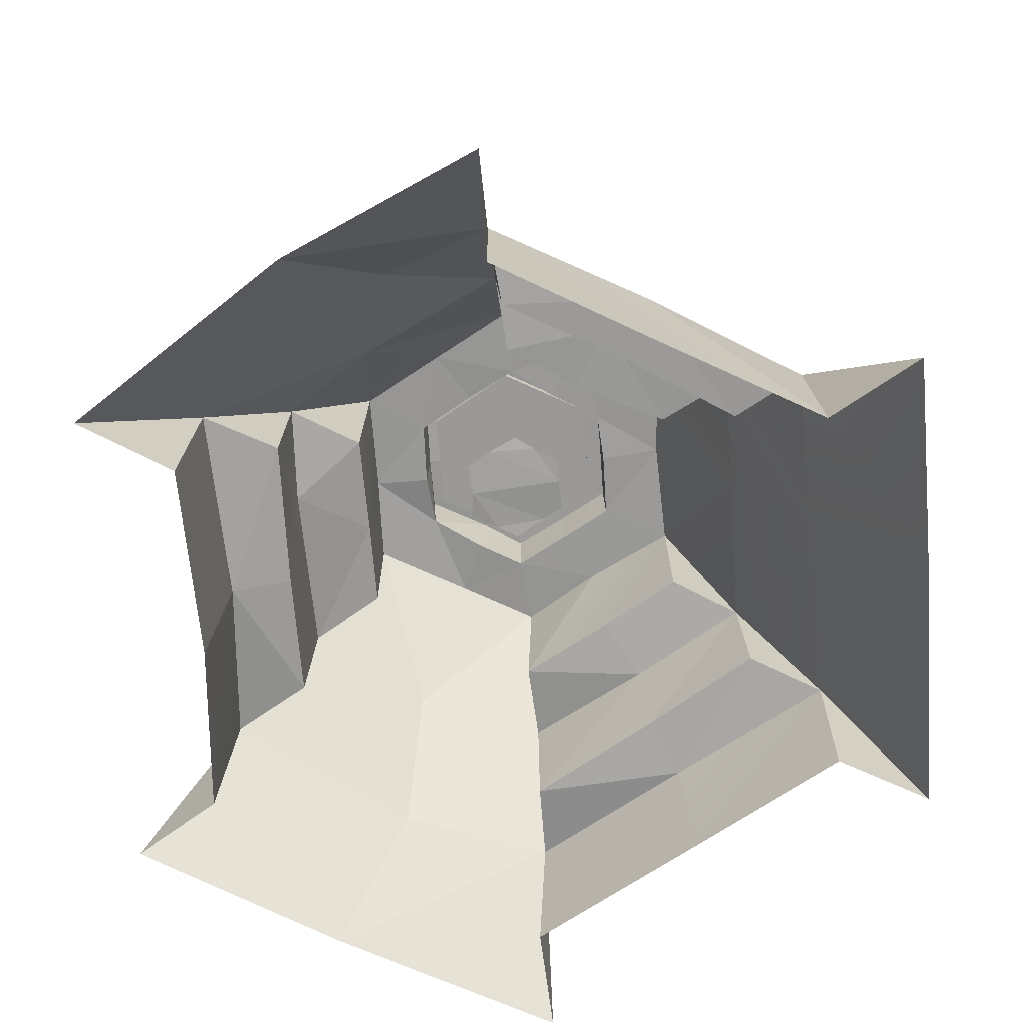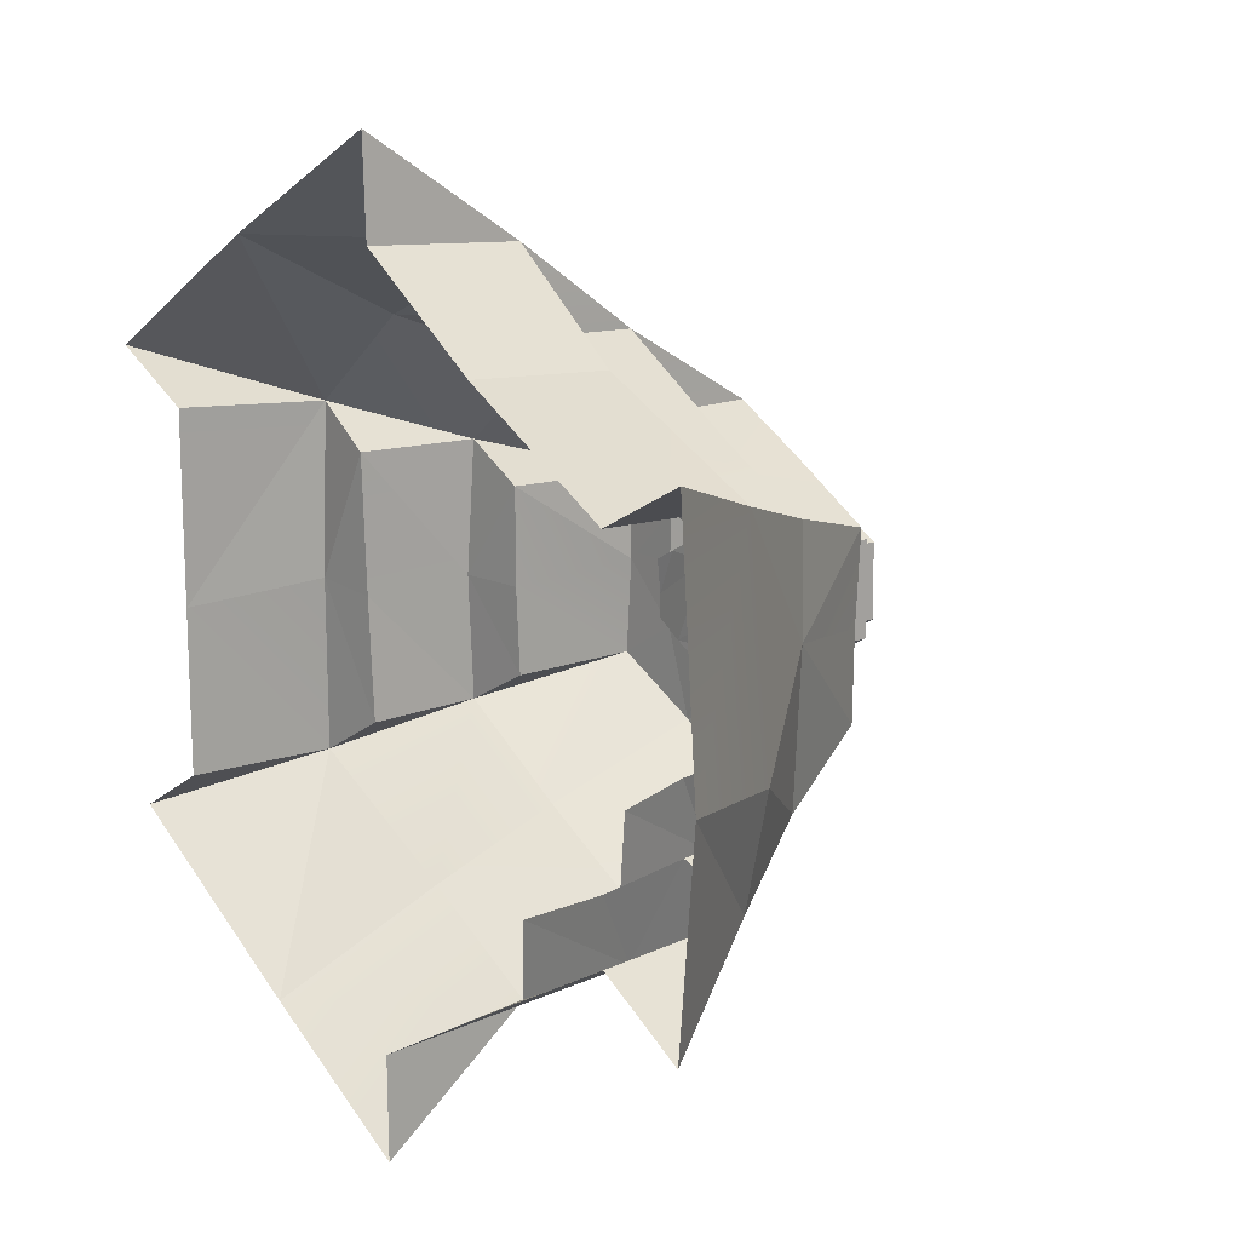
<metadata>
{"format":"obj","ext":"obj","renderer":"f3d","projection":"perspective","resolution":1024,"background":"white","views":[{"elev":-69.1,"azim":124.3,"up":"+Y"},{"elev":15.7,"azim":50.4,"up":"+Z"}]}
</metadata>
<code>
g planetaryChaosMachine
v 0.2167 1.636 -0.1207
v 0.2167 1.729 -0.1207
v 0.003813 1.729 -0.2481
v 0.003813 1.636 -0.2481
v 0.003813 1.636 -0.2481
v 0.003813 1.729 -0.2481
v -0.2129 1.729 -0.1273
v -0.2129 1.636 -0.1273
v -0.2129 1.636 -0.1273
v -0.2129 1.729 -0.1273
v -0.2167 1.729 0.1207
v -0.2167 1.636 0.1207
v -0.2167 1.636 0.1207
v -0.2167 1.729 0.1207
v -0.003813 1.729 0.2481
v -0.003813 1.636 0.2481
v -0.003813 1.636 0.2481
v -0.003813 1.729 0.2481
v 0.2129 1.729 0.1273
v 0.2129 1.636 0.1273
v 0.2129 1.636 0.1273
v 0.2129 1.729 0.1273
v 0.2167 1.729 -0.1207
v 0.2167 1.636 -0.1207
v 0.2167 1.729 -0.1207
v 0.102 1.729 -0.05683
v 0.001795 1.729 -0.1168
v 0.003813 1.729 -0.2481
v -0.1002 1.729 -0.05994
v -0.2129 1.729 -0.1273
v -0.102 1.729 0.05683
v -0.2167 1.729 0.1207
v 0.2129 1.729 0.1273
v 0.1002 1.729 0.05994
v -0.003813 1.729 0.2481
v -0.001795 1.729 0.1168
v -0.2167 1.729 0.1207
v -0.102 1.729 0.05683
v 0.102 1.729 -0.05683
v 0.102 1.664 -0.05683
v 0.001795 1.664 -0.1168
v 0.001795 1.729 -0.1168
v 0.001795 1.729 -0.1168
v 0.001795 1.664 -0.1168
v -0.1002 1.664 -0.05994
v -0.1002 1.729 -0.05994
v -0.1002 1.729 -0.05994
v -0.1002 1.664 -0.05994
v -0.102 1.664 0.05683
v -0.102 1.729 0.05683
v -0.102 1.729 0.05683
v -0.102 1.664 0.05683
v -0.001795 1.664 0.1168
v -0.001795 1.729 0.1168
v -0.001795 1.729 0.1168
v -0.001795 1.664 0.1168
v 0.1002 1.664 0.05994
v 0.1002 1.729 0.05994
v 0.1002 1.729 0.05994
v 0.1002 1.664 0.05994
v 0.102 1.664 -0.05683
v 0.102 1.729 -0.05683
v -0.1002 1.664 -0.05994
v 0.001795 1.664 -0.1168
v 0.102 1.664 -0.05683
v -0.102 1.664 0.05683
v 0.1002 1.664 0.05994
v -0.001795 1.664 0.1168
v 0.2763 1.522 -0.1539
v 0.2763 1.64 -0.1539
v 0.004862 1.64 -0.3163
v 0.004862 1.522 -0.3163
v 0.004862 1.522 -0.3163
v 0.004862 1.64 -0.3163
v -0.2715 1.64 -0.1623
v -0.2715 1.522 -0.1623
v -0.2715 1.522 -0.1623
v -0.2715 1.64 -0.1623
v -0.2763 1.64 0.1539
v -0.2763 1.522 0.1539
v -0.2763 1.522 0.1539
v -0.2763 1.64 0.1539
v -0.004862 1.64 0.3163
v -0.004862 1.522 0.3163
v -0.004862 1.522 0.3163
v -0.004862 1.64 0.3163
v 0.2715 1.64 0.1623
v 0.2715 1.522 0.1623
v 0.2715 1.522 0.1623
v 0.2715 1.64 0.1623
v 0.2763 1.64 -0.1539
v 0.2763 1.522 -0.1539
v 0.004862 1.522 -0.3163
v -1.654e-24 1.522 4.93e-32
v 0.2763 1.522 -0.1539
v -0.2715 1.522 -0.1623
v -0.2763 1.522 0.1539
v -0.004862 1.522 0.3163
v 0.2715 1.522 0.1623
v 0.2763 1.64 -0.1539
v -1.654e-24 1.64 4.93e-32
v 0.004862 1.64 -0.3163
v -0.2715 1.64 -0.1623
v -0.2763 1.64 0.1539
v -0.004862 1.64 0.3163
v 0.2715 1.64 0.1623
v 0.4496 0 0.8833
v 0.0009391 0 1.182
v 0.4346 0.4863 0.8487
v -0.00475 0.524 1.147
v -0.00475 0.524 1.147
v -0.0007753 0.5229 0.8712
v 0.4346 0.4863 0.8487
v -0.0007753 0.5229 0.8712
v 0.3492 0.5177 0.6723
v 0.4346 0.4863 0.8487
v -0.0007753 0.5229 0.8712
v -0.007072 0.9296 0.8543
v 0.3492 0.5177 0.6723
v 0.4766 0.894 0.5883
v 0.7523 0.533 0.4319
v 0.7422 0.9247 0.4238
v 0.4766 0.894 0.5883
v -0.007072 0.9296 0.8543
v 0.2357 0.931 0.4539
v -0.007072 0.9296 0.8543
v -0.0008986 0.9339 0.5886
v 0.2357 0.931 0.4539
v -0.0008986 0.9339 0.5886
v -0.004136 1.369 0.5897
v 0.2357 0.931 0.4539
v 0.2323 1.382 0.4472
v 0.5126 1.378 0.2855
v 0.5176 0.9213 0.2972
v -0.1786 1.358 0.2675
v -0.009651 1.379 0.3551
v -0.2948 1.37 0.416
v -0.009651 1.379 0.3551
v -0.004136 1.369 0.5897
v -0.2948 1.37 0.416
v -0.004136 1.369 0.5897
v -0.009651 1.379 0.3551
v 0.2323 1.382 0.4472
v -0.009651 1.379 0.3551
v 0.1476 1.36 0.2841
v 0.2323 1.382 0.4472
v -0.2948 1.37 0.416
v -0.004136 1.369 0.5897
v -0.4219 0.9313 0.6853
v -0.5279 1.365 0.2758
v -0.004136 1.369 0.5897
v -0.007072 0.9296 0.8543
v -0.4219 0.9313 0.6853
v -0.6102 0.5117 0.8634
v -0.6102 0.5117 0.8634
v -0.00475 0.524 1.147
v -0.645 0 1.145
v -0.00475 0.524 1.147
v -0.01015 0 1.494
v -0.645 0 1.145
v -0.007072 0.9296 0.8543
v -0.00475 0.524 1.147
v -0.6102 0.5117 0.8634
v -0.9959 0.5156 0.5421
v -1.314 0 0.7324
v -1.013 0 0.5815
v 0.0009391 0 1.182
v -0.01015 0 1.494
v -0.00475 0.524 1.147
v -0.0007753 0.5229 0.8712
v -0.007072 0.9296 0.8543
v -0.0008986 0.9339 0.5886
v -0.004136 1.369 0.5897
v -0.7575 0.911 0.4055
v -0.9959 0.5156 0.5421
v -0.7767 0.494 0.4165
v -0.5279 1.365 0.2758
v -0.7575 0.911 0.4055
v -0.5295 0.8986 0.2942
v 0.9989 0 -0.5871
v 0.9815 0.5075 -0.5705
v 0.5162 0 -0.8679
v 0.5007 0.5032 -0.8648
v 0.003094 0 -1.173
v 0.9815 0.5075 -0.5705
v 0.7495 0.4915 -0.4676
v 0.5007 0.5032 -0.8648
v 0.7495 0.4915 -0.4676
v 0.385 0.5008 -0.6859
v 0.5007 0.5032 -0.8648
v 0.385 0.5008 -0.6859
v 0.7495 0.4915 -0.4676
v 0.3817 0.9025 -0.6443
v 0.7436 0.9027 -0.4337
v -0.007405 0.8904 -0.8827
v 0.7436 0.9027 -0.4337
v 0.5138 0.8894 -0.3264
v 0.3817 0.9025 -0.6443
v 0.5138 0.8894 -0.3264
v 0.2697 0.9038 -0.4498
v 0.3817 0.9025 -0.6443
v 0.5138 0.8894 -0.3264
v 0.5131 1.356 -0.3161
v 0.2697 0.9038 -0.4498
v 0.2627 1.354 -0.4539
v 0.321 1.368 -0.02925
v 0.3169 1.362 -0.2136
v 0.5151 1.358 -0.01673
v 0.3169 1.362 -0.2136
v 0.5131 1.356 -0.3161
v 0.5151 1.358 -0.01673
v 0.5131 1.356 -0.3161
v 0.3169 1.362 -0.2136
v 0.2627 1.354 -0.4539
v 0.3169 1.362 -0.2136
v 0.1642 1.356 -0.2808
v 0.2627 1.354 -0.4539
v 0.5151 1.358 -0.01673
v 0.5131 1.356 -0.3161
v 0.7738 0.9013 0.07577
v 0.7738 0.9013 0.07577
v 0.5126 1.378 0.2855
v 0.5131 1.356 -0.3161
v 0.7436 0.9027 -0.4337
v 1.036 0.5427 -0.1991
v 0.9815 0.5075 -0.5705
v 1.359 1.776e-15 -0.07511
v 0.9815 0.5075 -0.5705
v 1.297 0 -0.7612
v 1.359 1.776e-15 -0.07511
v 0.7738 0.9013 0.07577
v 0.7436 0.9027 -0.4337
v 1.036 0.5427 -0.1991
v 0.7436 0.9027 -0.4337
v 0.9815 0.5075 -0.5705
v 1.036 0.5427 -0.1991
v 0.9816 0.5114 0.566
v 1.295 0 0.7514
v 0.9954 0 0.5892
v 0.7422 0.9247 0.4238
v 0.7523 0.533 0.4319
v 0.5126 1.378 0.2855
v 0.5176 0.9213 0.2972
v 0.9989 0 -0.5871
v 1.297 0 -0.7612
v 0.9815 0.5075 -0.5705
v 0.7495 0.4915 -0.4676
v 0.9815 0.5075 -0.5705
v 0.7436 0.9027 -0.4337
v 0.5138 0.8894 -0.3264
v 0.7436 0.9027 -0.4337
v 0.5131 1.356 -0.3161
v -1.018 0 -0.585
v -0.9986 0.4962 -0.5952
v -1.016 0 -0.04257
v -0.9856 0.4875 -0.02233
v -0.9959 0.5156 0.5421
v -1.013 0 0.5815
v -0.9986 0.4962 -0.5952
v -0.7723 0.5199 -0.4567
v -0.9856 0.4875 -0.02233
v -0.7723 0.5199 -0.4567
v -0.7793 0.5088 -0.04478
v -0.9856 0.4875 -0.02233
v -0.7723 0.5199 -0.4567
v -0.7545 0.8957 -0.4471
v -0.7793 0.5088 -0.04478
v -0.7545 0.8957 -0.4471
v -0.7547 0.8787 -0.0313
v -0.7793 0.5088 -0.04478
v -0.7767 0.494 0.4165
v -0.7545 0.8957 -0.4471
v -0.5375 0.9179 -0.3235
v -0.7547 0.8787 -0.0313
v -0.5375 0.9179 -0.3235
v -0.5365 0.9041 -0.03117
v -0.7547 0.8787 -0.0313
v -0.5375 0.9179 -0.3235
v -0.5297 1.35 -0.3229
v -0.5365 0.9041 -0.03117
v -0.5159 1.357 -0.009484
v -0.5295 0.8986 0.2942
v -0.1456 1.351 -0.3028
v -0.3263 1.356 -0.1952
v -0.2296 1.354 -0.4806
v -0.3263 1.356 -0.1952
v -0.5297 1.35 -0.3229
v -0.2296 1.354 -0.4806
v -0.5297 1.35 -0.3229
v -0.3263 1.356 -0.1952
v -0.5159 1.357 -0.009484
v -0.3263 1.356 -0.1952
v -0.3252 1.357 -0.0125
v -0.5159 1.357 -0.009484
v -0.3216 1.358 0.1845
v -0.2296 1.354 -0.4806
v -0.5297 1.35 -0.3229
v -0.3353 0.8844 -0.6913
v -0.7545 0.8957 -0.4471
v -0.4301 0.501 -0.8963
v -0.9986 0.4962 -0.5952
v -0.565 0 -1.191
v -0.3353 0.8844 -0.6913
v -0.7545 0.8957 -0.4471
v -0.9986 0.4962 -0.5952
v -1.298 0 -0.7547
v -0.565 0 -1.191
v -0.4301 0.501 -0.8963
v -0.007405 0.8904 -0.8827
v -0.001799 0.5054 -1.14
v -0.001799 0.5054 -1.14
v 0.004791 0 -1.515
v -0.001799 0.5054 -1.14
v 0.004791 0 -1.515
v 0.003094 0 -1.173
v -1.018 0 -0.585
v -1.298 0 -0.7547
v -0.9986 0.4962 -0.5952
v -0.7723 0.5199 -0.4567
v -0.7545 0.8957 -0.4471
v -0.5375 0.9179 -0.3235
v -0.5297 1.35 -0.3229
v -0.007405 0.8904 -0.8827
v -0.001799 0.5054 -1.14
v -0.000313 0.5083 -0.883
v -0.01041 1.346 -0.626
v -0.0005221 0.9026 -0.6265
v -0.002932 1.166 0.1828
v -0.09258 1.168 0.1307
v 0.06615 1.161 0.1285
v -0.09258 1.168 0.1307
v -0.1644 1.181 -0.02216
v 0.06615 1.161 0.1285
v 0.1596 1.165 0.08755
v 0.06615 1.161 0.1285
v 0.1638 1.17 -0.00593
v 0.06615 1.161 0.1285
v -0.07209 1.175 -0.1507
v 0.1638 1.17 -0.00593
v -0.1645 1.182 -0.1011
v -0.07209 1.175 -0.1507
v -0.1644 1.181 -0.02216
v 0.06615 1.161 0.1285
v -0.1644 1.17 0.09026
v -0.1644 1.181 -0.02216
v -0.09258 1.168 0.1307
v -0.07209 1.175 -0.1507
v 0.07908 1.179 -0.1476
v 0.1638 1.17 -0.00593
v 0.07908 1.179 -0.1476
v 0.1525 1.182 -0.1127
v 0.1638 1.17 -0.00593
v 0.07908 1.179 -0.1476
v -0.07209 1.175 -0.1507
v -0.002595 1.177 -0.1917
v 0.5126 1.378 0.2855
v 0.3196 1.365 0.1782
v 0.5151 1.358 -0.01673
v 0.3196 1.365 0.1782
v 0.321 1.368 -0.02925
v 0.5151 1.358 -0.01673
v 0.7738 0.9013 0.07577
v 0.7422 0.9247 0.4238
v 0.5126 1.378 0.2855
v 1.036 0.5427 -0.1991
v 0.9816 0.5114 0.566
v 0.7738 0.9013 0.07577
v 1.359 1.776e-15 -0.07511
v 1.295 0 0.7514
v 0.9816 0.5114 0.566
v 0.7422 0.9247 0.4238
v 0.7738 0.9013 0.07577
v -0.01041 1.346 -0.626
v -0.000967 1.357 -0.3734
v -0.2296 1.354 -0.4806
v -0.000967 1.357 -0.3734
v -0.1456 1.351 -0.3028
v -0.2296 1.354 -0.4806
v -0.2296 1.354 -0.4806
v -0.3353 0.8844 -0.6913
v -0.01041 1.346 -0.626
v -0.007405 0.8904 -0.8827
v -0.5279 1.365 0.2758
v -0.3216 1.358 0.1845
v -0.2948 1.37 0.416
v -0.3216 1.358 0.1845
v -0.1786 1.358 0.2675
v -0.2948 1.37 0.416
v -0.4219 0.9313 0.6853
v -0.7575 0.911 0.4055
v -0.5279 1.365 0.2758
v -0.4219 0.9313 0.6853
v -0.6102 0.5117 0.8634
v -0.7575 0.911 0.4055
v -0.9959 0.5156 0.5421
v -0.6102 0.5117 0.8634
v -0.645 0 1.145
v -0.9959 0.5156 0.5421
v -0.645 0 1.145
v -1.314 0 0.7324
v -0.9959 0.5156 0.5421
v 0.4496 0 0.8833
v 0.4346 0.4863 0.8487
v 0.9954 0 0.5892
v 0.9816 0.5114 0.566
v 0.3492 0.5177 0.6723
v 0.7523 0.533 0.4319
v 0.4346 0.4863 0.8487
v 0.7523 0.533 0.4319
v 0.9816 0.5114 0.566
v 0.4346 0.4863 0.8487
v 0.2357 0.931 0.4539
v 0.5176 0.9213 0.2972
v 0.4766 0.894 0.5883
v 0.5176 0.9213 0.2972
v 0.7422 0.9247 0.4238
v 0.4766 0.894 0.5883
v 0.1476 1.36 0.2841
v 0.3196 1.365 0.1782
v 0.2323 1.382 0.4472
v 0.3196 1.365 0.1782
v 0.5126 1.378 0.2855
v 0.2323 1.382 0.4472
v -0.9856 0.4875 -0.02233
v -0.9959 0.5156 0.5421
v -1.016 0 -0.04257
v -0.7793 0.5088 -0.04478
v -0.7767 0.494 0.4165
v -0.9856 0.4875 -0.02233
v -0.7767 0.494 0.4165
v -0.9959 0.5156 0.5421
v -0.9856 0.4875 -0.02233
v -0.7547 0.8787 -0.0313
v -0.7575 0.911 0.4055
v -0.7767 0.494 0.4165
v -0.5365 0.9041 -0.03117
v -0.5295 0.8986 0.2942
v -0.7547 0.8787 -0.0313
v -0.5295 0.8986 0.2942
v -0.7575 0.911 0.4055
v -0.7547 0.8787 -0.0313
v -0.5159 1.357 -0.009484
v -0.5279 1.365 0.2758
v -0.5295 0.8986 0.2942
v -0.3216 1.358 0.1845
v -0.5279 1.365 0.2758
v -0.5159 1.357 -0.009484
v 0.5007 0.5032 -0.8648
v -0.001799 0.5054 -1.14
v 0.003094 0 -1.173
v 0.385 0.5008 -0.6859
v -0.000313 0.5083 -0.883
v 0.5007 0.5032 -0.8648
v -0.000313 0.5083 -0.883
v -0.001799 0.5054 -1.14
v 0.5007 0.5032 -0.8648
v -0.007405 0.8904 -0.8827
v -0.000313 0.5083 -0.883
v 0.385 0.5008 -0.6859
v 0.2697 0.9038 -0.4498
v -0.0005221 0.9026 -0.6265
v 0.3817 0.9025 -0.6443
v -0.0005221 0.9026 -0.6265
v -0.007405 0.8904 -0.8827
v 0.3817 0.9025 -0.6443
v 0.2697 0.9038 -0.4498
v 0.2627 1.354 -0.4539
v -0.0005221 0.9026 -0.6265
v -0.01041 1.346 -0.626
v 0.1642 1.356 -0.2808
v -0.000967 1.357 -0.3734
v 0.2627 1.354 -0.4539
v -0.000967 1.357 -0.3734
v -0.01041 1.346 -0.626
v 0.2627 1.354 -0.4539
v -0.3216 1.358 0.1845
v -0.3189 1.55 0.1822
v -0.1786 1.358 0.2675
v -0.1872 1.567 0.2533
v -0.009651 1.379 0.3551
v -0.1786 1.358 0.2675
v -0.00534 1.563 0.3635
v -0.009651 1.379 0.3551
v -0.1872 1.567 0.2533
v 0.1476 1.36 0.2841
v -0.009651 1.379 0.3551
v 0.1446 1.56 0.2788
v -0.009651 1.379 0.3551
v -0.00534 1.563 0.3635
v 0.1446 1.56 0.2788
v 0.3179 1.568 0.1743
v 0.3196 1.365 0.1782
v 0.1446 1.56 0.2788
v 0.1476 1.36 0.2841
v 0.321 1.368 -0.02925
v 0.3196 1.365 0.1782
v 0.3183 1.555 -0.0202
v 0.3179 1.568 0.1743
v 0.3183 1.555 -0.0202
v 0.3178 1.545 -0.2173
v 0.321 1.368 -0.02925
v 0.3169 1.362 -0.2136
v 0.1642 1.356 -0.2808
v 0.3169 1.362 -0.2136
v 0.1609 1.545 -0.2865
v 0.3178 1.545 -0.2173
v -0.004327 1.542 -0.3772
v -0.000967 1.357 -0.3734
v 0.1609 1.545 -0.2865
v 0.1642 1.356 -0.2808
v -0.1456 1.351 -0.3028
v -0.000967 1.357 -0.3734
v -0.1426 1.543 -0.2966
v -0.000967 1.357 -0.3734
v -0.004327 1.542 -0.3772
v -0.1426 1.543 -0.2966
v -0.3232 1.544 -0.1914
v -0.3263 1.356 -0.1952
v -0.1426 1.543 -0.2966
v -0.1456 1.351 -0.3028
v -0.3263 1.356 -0.1952
v -0.3232 1.544 -0.1914
v -0.3252 1.357 -0.0125
v -0.3236 1.549 -0.01525
v -0.3189 1.55 0.1822
v -0.3216 1.358 0.1845
v -0.3232 1.544 -0.1914
v -0.3236 1.549 -0.01525
v -0.3252 1.357 -0.0125
v -0.3189 1.55 0.1822
v -0.005509 1.556 -0.01641
v -0.1872 1.567 0.2533
v -0.00534 1.563 0.3635
v -0.1872 1.567 0.2533
v -0.005509 1.556 -0.01641
v -0.00534 1.563 0.3635
v -0.005509 1.556 -0.01641
v 0.1446 1.56 0.2788
v 0.3179 1.568 0.1743
v 0.1446 1.56 0.2788
v -0.005509 1.556 -0.01641
v 0.3179 1.568 0.1743
v -0.005509 1.556 -0.01641
v 0.3183 1.555 -0.0202
v 0.3178 1.545 -0.2173
v 0.3178 1.545 -0.2173
v -0.005509 1.556 -0.01641
v 0.1609 1.545 -0.2865
v -0.004327 1.542 -0.3772
v 0.1609 1.545 -0.2865
v -0.005509 1.556 -0.01641
v -0.004327 1.542 -0.3772
v -0.005509 1.556 -0.01641
v -0.1426 1.543 -0.2966
v -0.3232 1.544 -0.1914
v -0.1426 1.543 -0.2966
v -0.005509 1.556 -0.01641
v -0.3236 1.549 -0.01525
v -0.3232 1.544 -0.1914
v -0.005509 1.556 -0.01641
v -0.3189 1.55 0.1822
v -0.3236 1.549 -0.01525
v -0.005509 1.556 -0.01641
g planetaryChaosMachine_0
f 3 2 1
f 4 3 1
f 7 6 5
f 8 7 5
f 11 10 9
f 12 11 9
f 15 14 13
f 16 15 13
f 19 18 17
f 20 19 17
f 23 22 21
f 24 23 21
f 27 26 25
f 28 27 25
f 29 27 28
f 30 29 28
f 31 29 30
f 32 31 30
f 25 26 33
f 26 34 33
f 33 34 35
f 34 36 35
f 35 36 37
f 36 38 37
f 41 40 39
f 42 41 39
f 45 44 43
f 46 45 43
f 49 48 47
f 50 49 47
f 53 52 51
f 54 53 51
f 57 56 55
f 58 57 55
f 61 60 59
f 62 61 59
f 65 64 63
f 63 66 65
f 66 67 65
f 66 68 67
f 71 70 69
f 72 71 69
f 75 74 73
f 76 75 73
f 79 78 77
f 80 79 77
f 83 82 81
f 84 83 81
f 87 86 85
f 88 87 85
f 91 90 89
f 92 91 89
f 95 94 93
f 93 94 96
f 96 94 97
f 97 94 98
f 98 94 99
f 99 94 95
f 102 101 100
f 103 101 102
f 104 101 103
f 105 101 104
f 106 101 105
f 100 101 106
f 109 108 107
f 109 110 108
f 113 112 111
f 116 115 114
f 119 118 117
f 119 120 118
f 121 120 119
f 121 122 120
f 125 124 123
f 128 127 126
f 131 130 129
f 131 132 130
f 131 133 132
f 131 134 133
f 137 136 135
f 140 139 138
f 143 142 141
f 146 145 144
f 149 148 147
f 150 149 147
f 153 152 151
f 154 152 153
f 157 156 155
f 160 159 158
f 163 162 161
f 166 165 164
f 169 168 167
f 171 169 170
f 173 171 172
f 176 175 174
f 179 178 177
f 182 181 180
f 182 183 181
f 184 183 182
f 187 186 185
f 190 189 188
f 193 192 191
f 193 194 192
f 191 195 193
f 198 197 196
f 201 200 199
f 204 203 202
f 204 205 203
f 208 207 206
f 211 210 209
f 214 213 212
f 217 216 215
f 220 219 218
f 222 221 218
f 221 224 223
f 227 226 225
f 230 229 228
f 233 232 231
f 236 235 234
f 239 238 237
f 241 237 240
f 243 240 242
f 246 245 244
f 249 248 247
f 252 251 250
f 255 254 253
f 255 256 254
f 255 258 257
f 261 260 259
f 264 263 262
f 267 266 265
f 270 269 268
f 271 269 270
f 274 273 272
f 277 276 275
f 280 279 278
f 280 281 279
f 282 281 280
f 285 284 283
f 288 287 286
f 291 290 289
f 294 293 292
f 294 295 293
f 298 297 296
f 298 299 297
f 302 301 300
f 300 304 303
f 300 305 304
f 307 306 305
f 309 308 303
f 309 310 308
f 311 307 308
f 311 312 307
f 315 314 313
f 318 317 316
f 320 318 319
f 322 320 321
f 325 324 323
f 327 323 326
f 330 329 328
f 333 332 331
f 336 335 334
f 339 338 337
f 342 341 340
f 342 343 341
f 346 345 344
f 349 348 347
f 352 351 350
f 355 354 353
f 358 357 356
f 361 360 359
f 364 363 362
f 367 366 365
f 366 368 365
f 366 369 368
f 372 371 370
f 375 374 373
f 378 377 376
f 381 380 379
f 381 382 380
f 385 384 383
f 388 387 386
f 391 390 389
f 394 393 392
f 394 395 393
f 398 397 396
f 401 400 399
f 404 403 402
f 404 405 403
f 408 407 406
f 411 410 409
f 414 413 412
f 417 416 415
f 420 419 418
f 423 422 421
f 426 425 424
f 429 428 427
f 432 431 430
f 435 434 433
f 438 437 436
f 441 440 439
f 444 443 442
f 447 446 445
f 450 449 448
f 453 452 451
f 456 455 454
f 459 458 457
f 462 461 460
f 465 464 463
f 468 467 466
f 468 469 467
f 472 471 470
f 475 474 473
f 478 477 476
f 478 479 477
f 479 481 480
f 484 483 482
f 487 486 485
f 490 489 488
f 493 492 491
f 493 494 492
f 497 496 495
f 497 498 496
f 501 500 499
f 501 502 500
f 505 504 503
f 505 506 504
f 509 508 507
f 509 510 508
f 513 512 511
f 516 515 514
f 519 518 517
f 519 520 518
f 523 522 521
f 523 525 524
f 523 526 525
f 529 528 527
f 532 531 530
f 535 534 533
f 538 537 536
f 541 540 539
f 544 543 542
f 543 544 545
f 548 547 546
f 551 550 549
f 554 553 552
f 557 556 555
f 560 559 558
f 563 562 561

</code>
